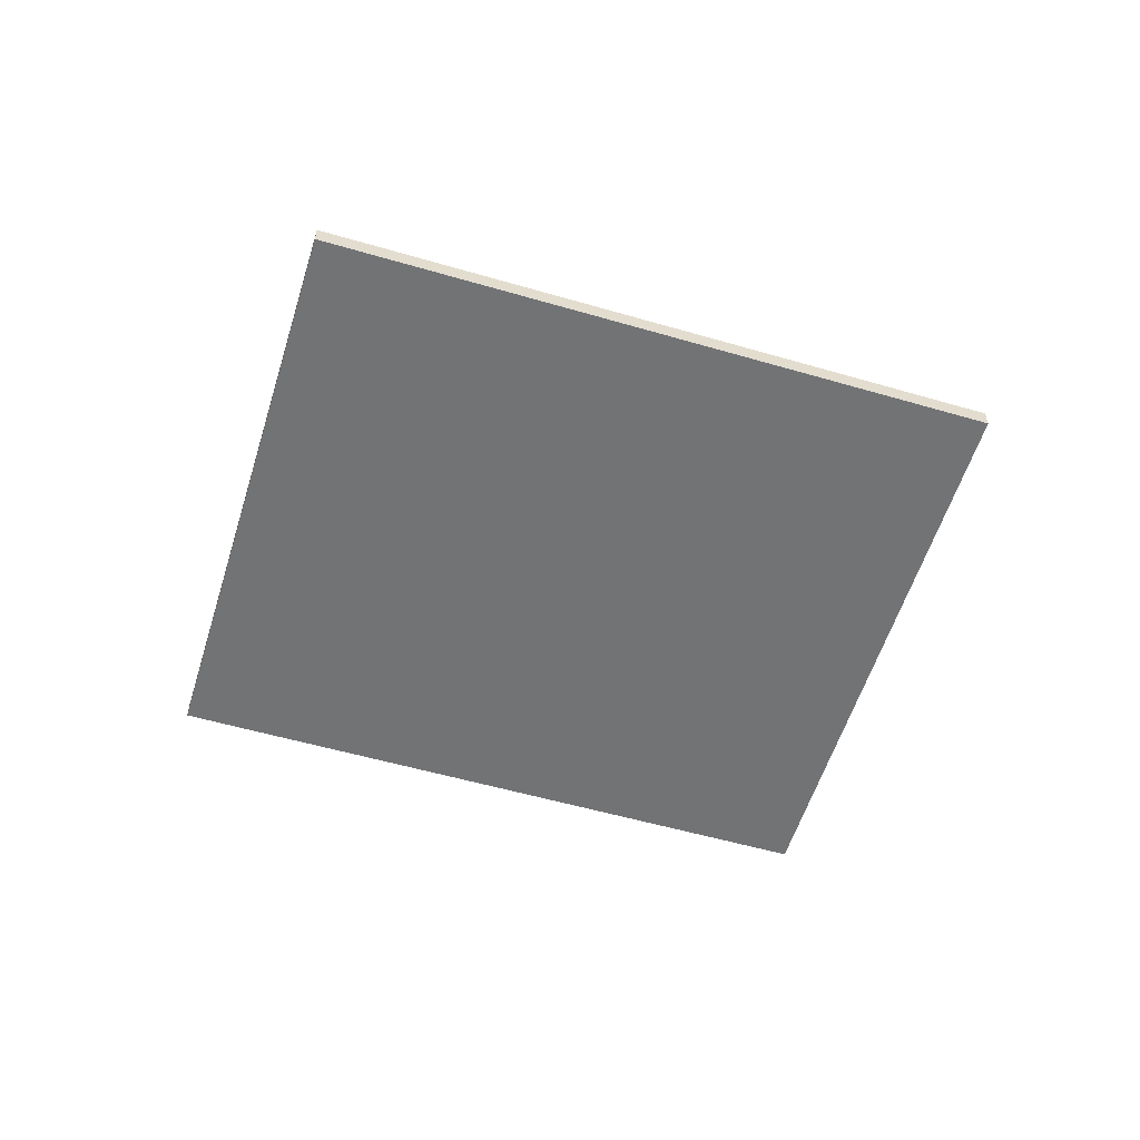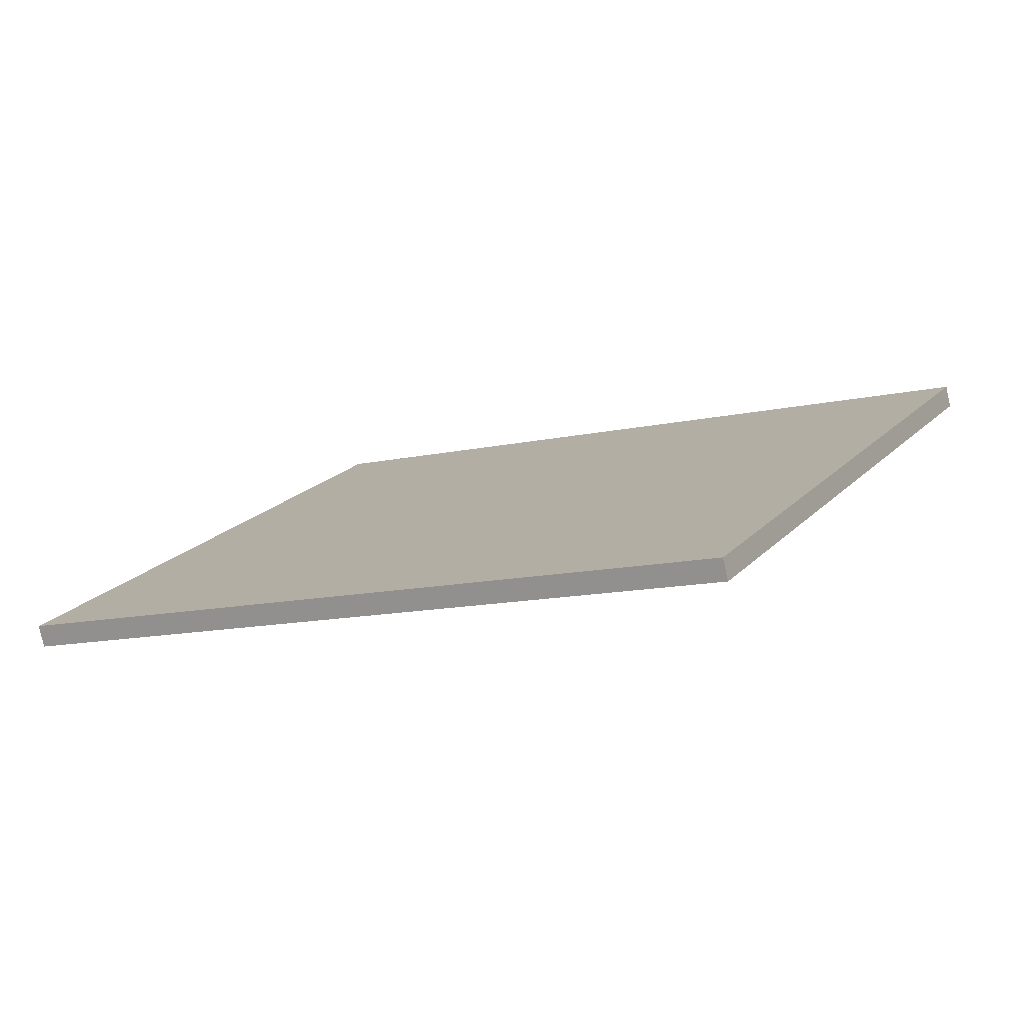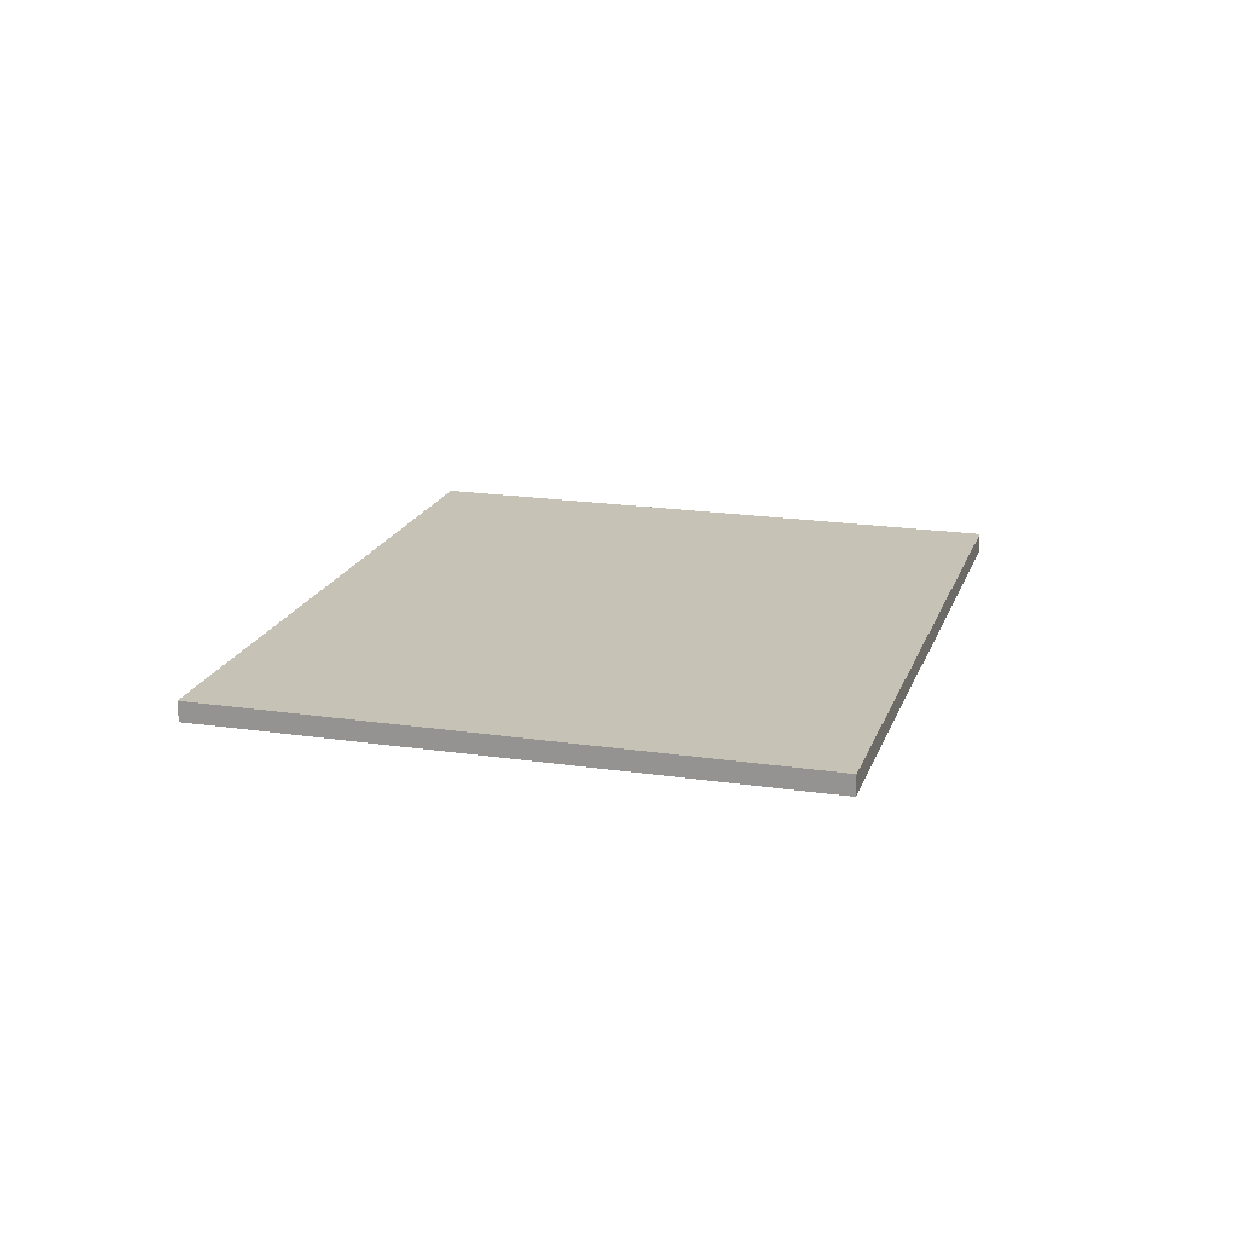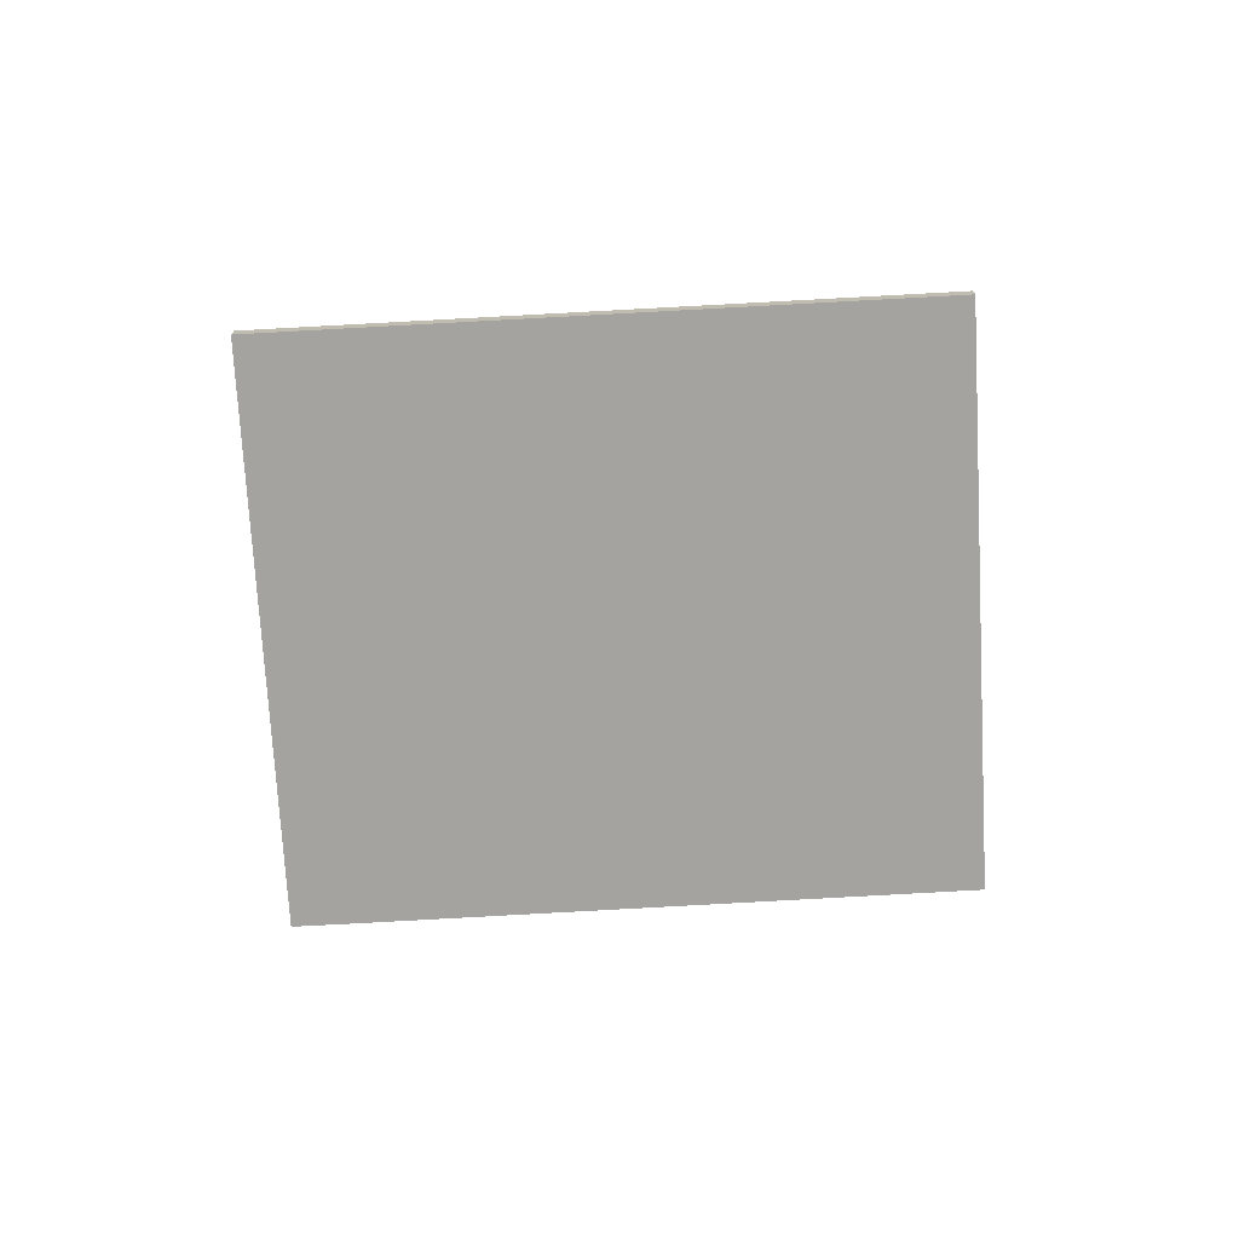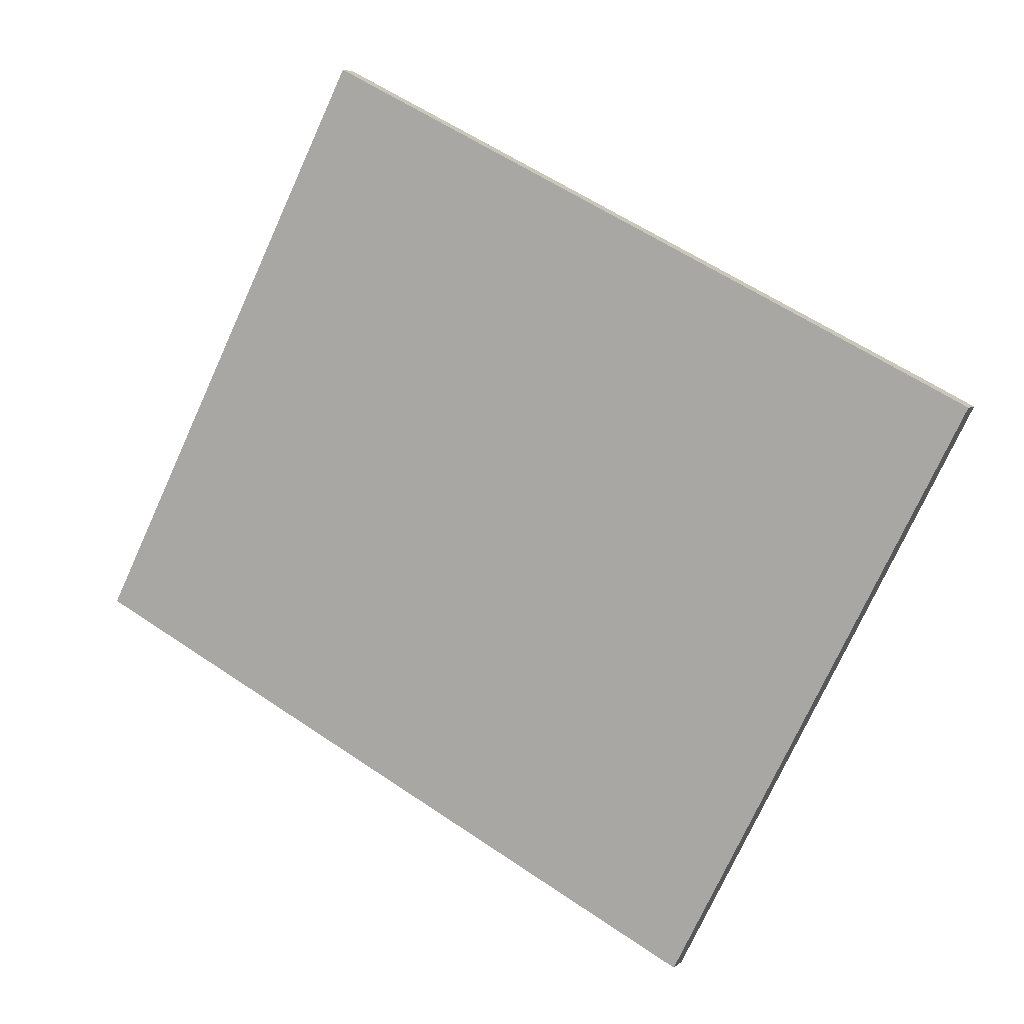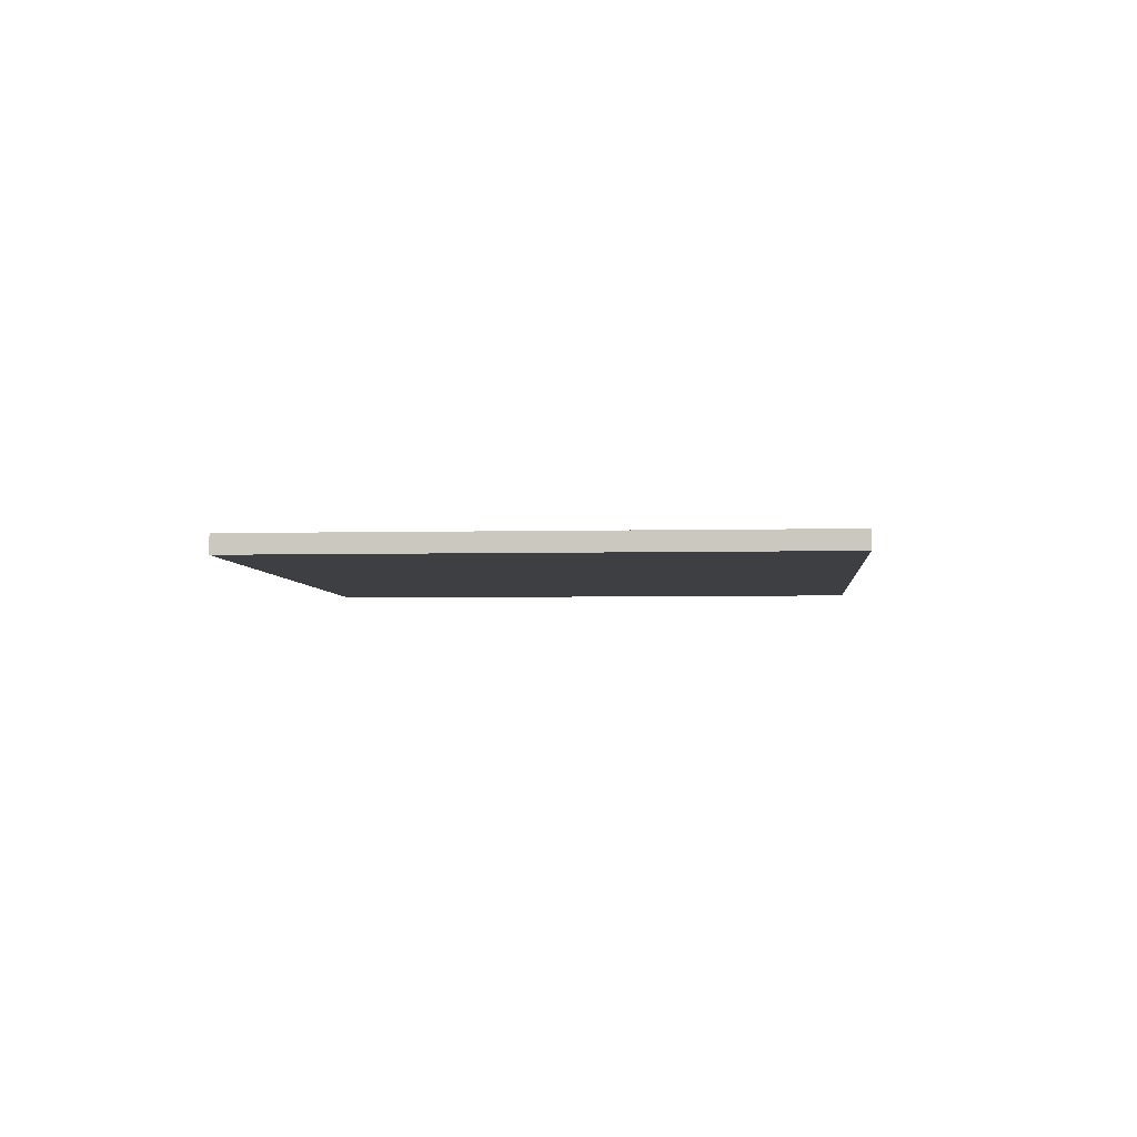
<metadata>
{"format":"obj","ext":"obj","renderer":"f3d","projection":"perspective","resolution":1024,"background":"white","views":[{"elev":-55.7,"azim":-170.1,"up":"+Y"},{"elev":-78.9,"azim":12.4,"up":"+Z"},{"elev":18.9,"azim":133.1,"up":"+Y"},{"elev":-73.0,"azim":-149.9,"up":"+Y"},{"elev":5.6,"azim":24.6,"up":"+Z"},{"elev":-4.0,"azim":121.7,"up":"+Y"}]}
</metadata>
<code>
g Mesh1 Group1 Model
v -119165 209.1 -8010
v 598.8 209.1 -6.9e+04
v 598.8 -3650 -6.9e+04
v -119165 -3650 -8010
f 1 2 3 4
v -6.692e+04 209.1 9.555e+04
v 4.418e+04 209.1 3.953e+04
v 5.346e+04 209.1 3.48e+04
f 1 5 6 7 2
v -6.692e+04 -3650 9.555e+04
f 5 1 4 8
v 5.346e+04 -3650 3.48e+04
v 4.418e+04 -3650 3.953e+04
f 8 4 3 9 10
f 2 7 9 3
f 6 10 9 7
f 6 5 8 10

</code>
